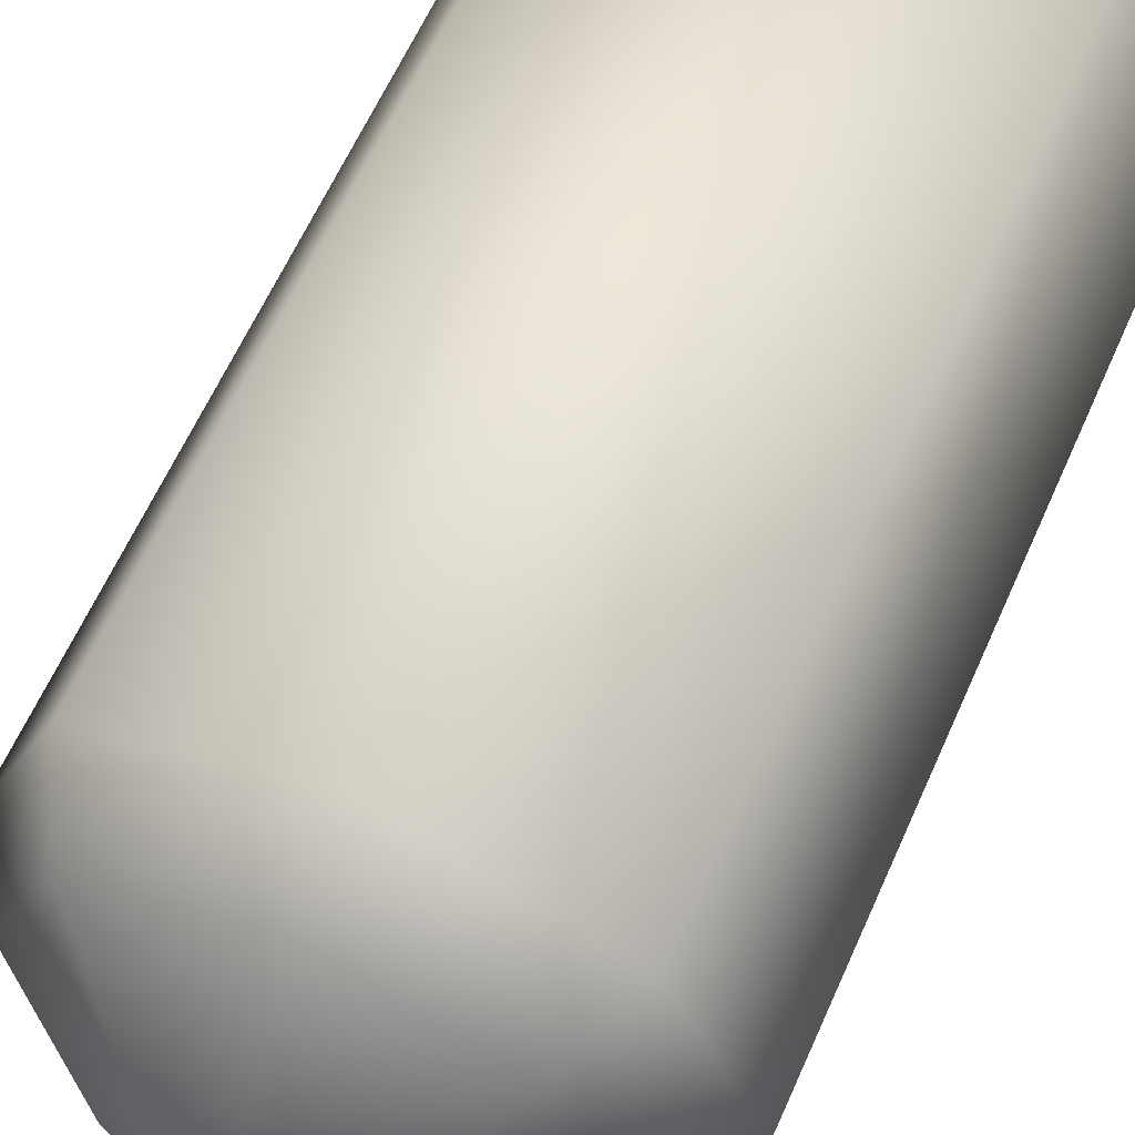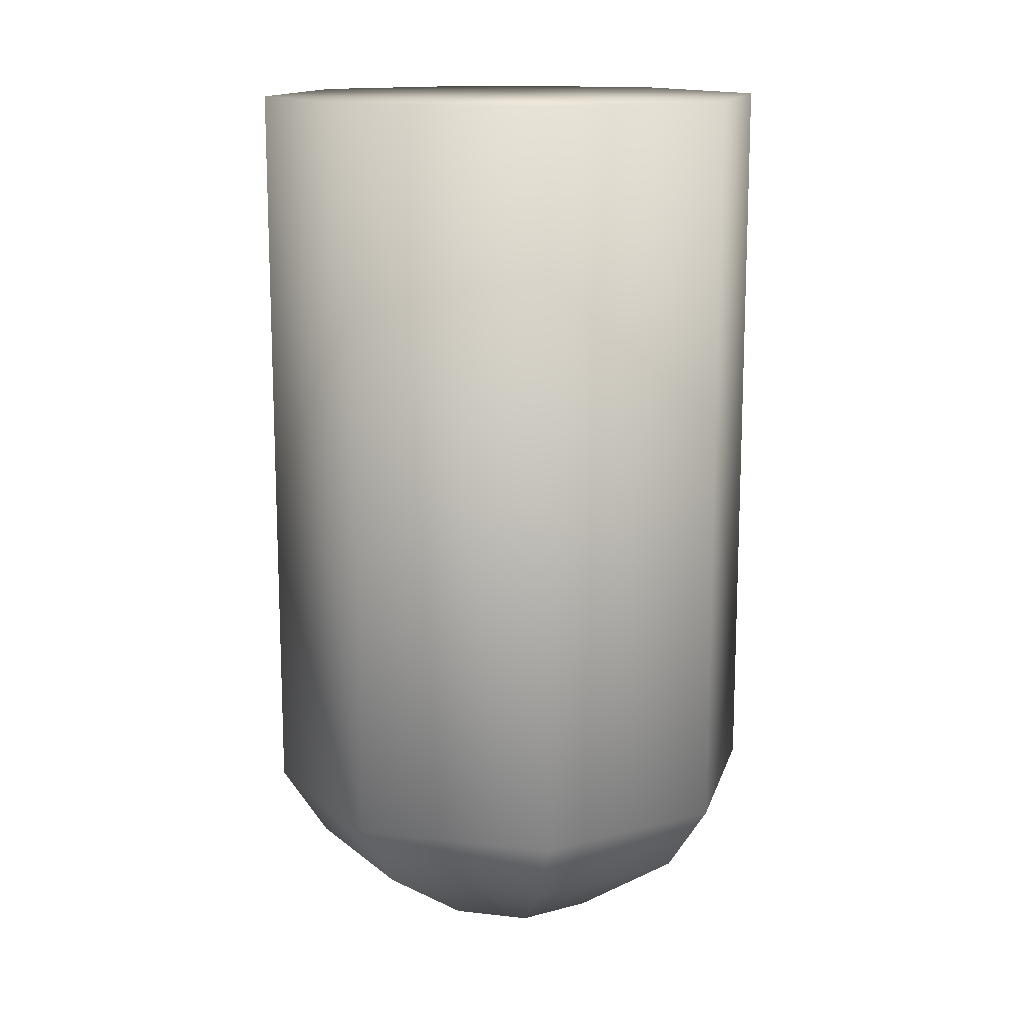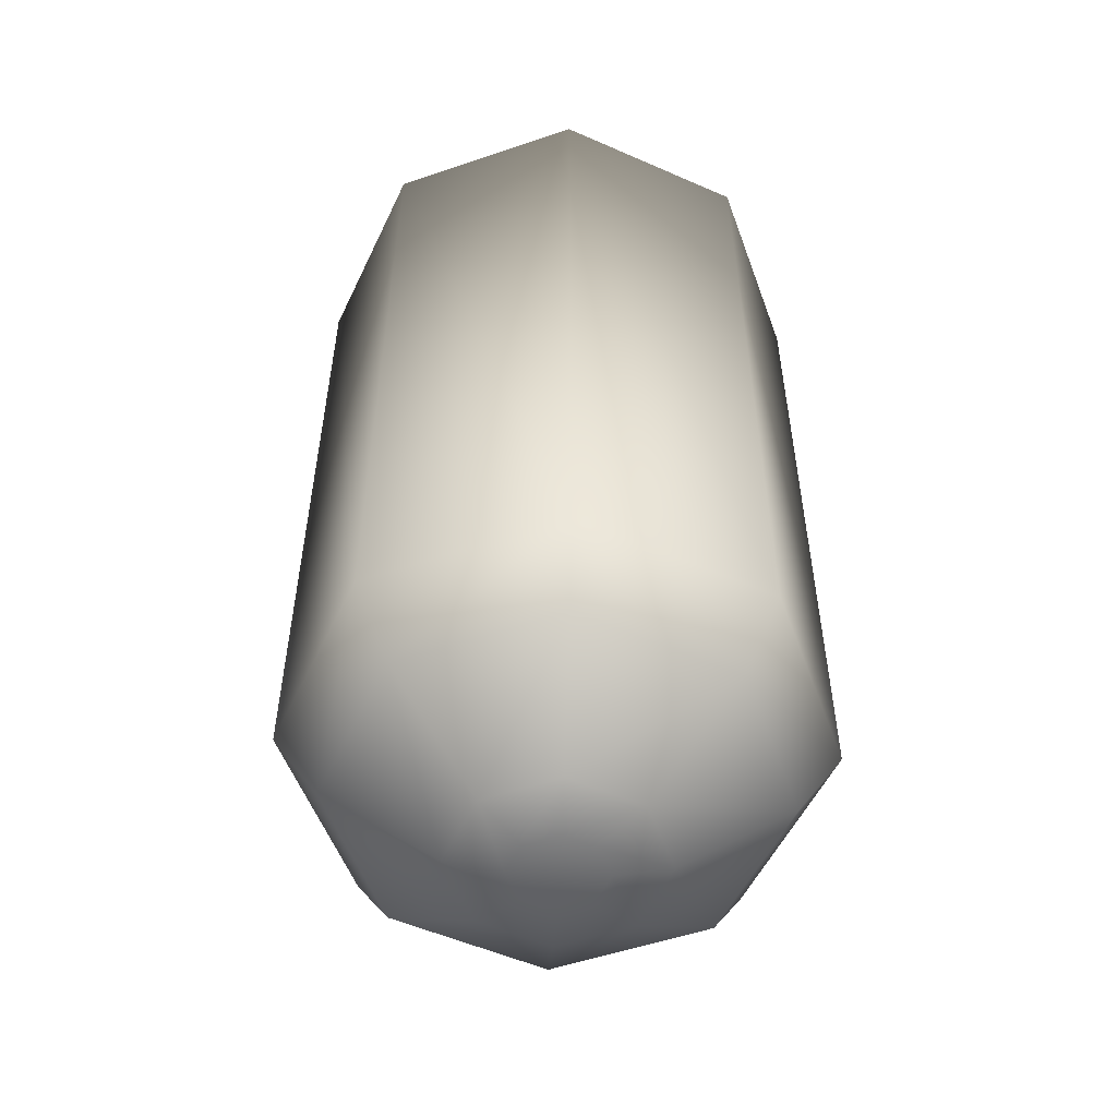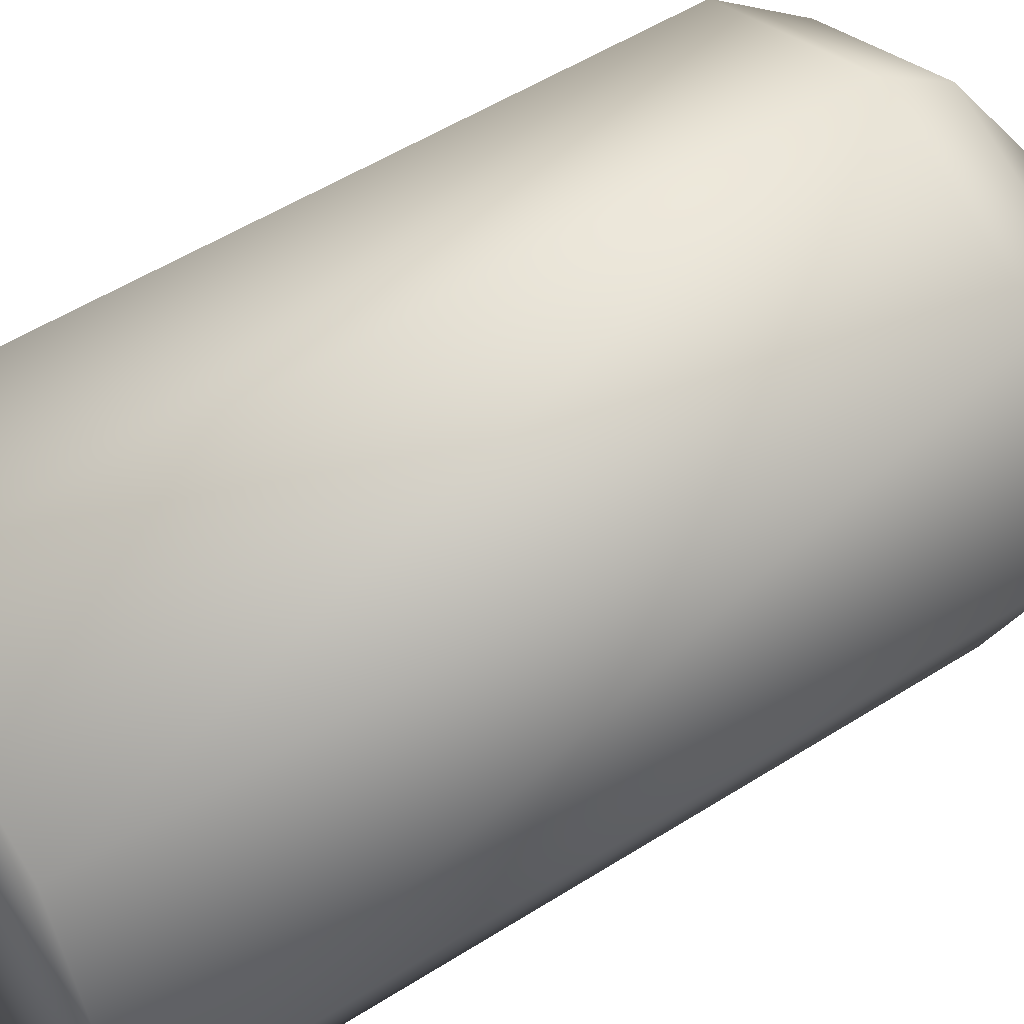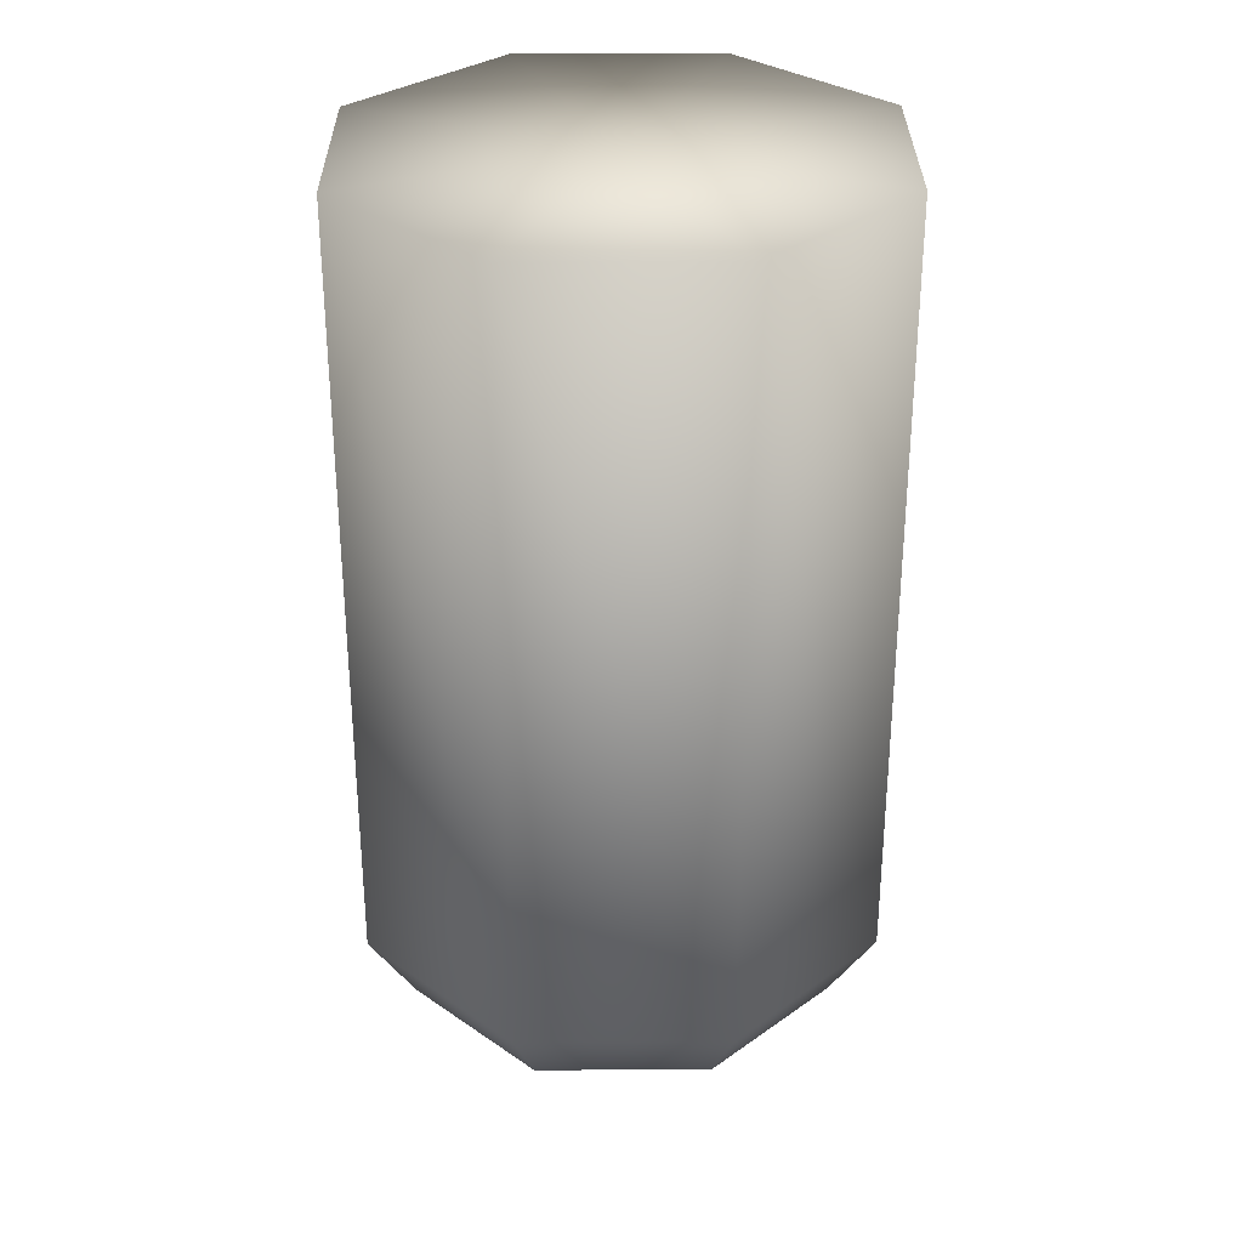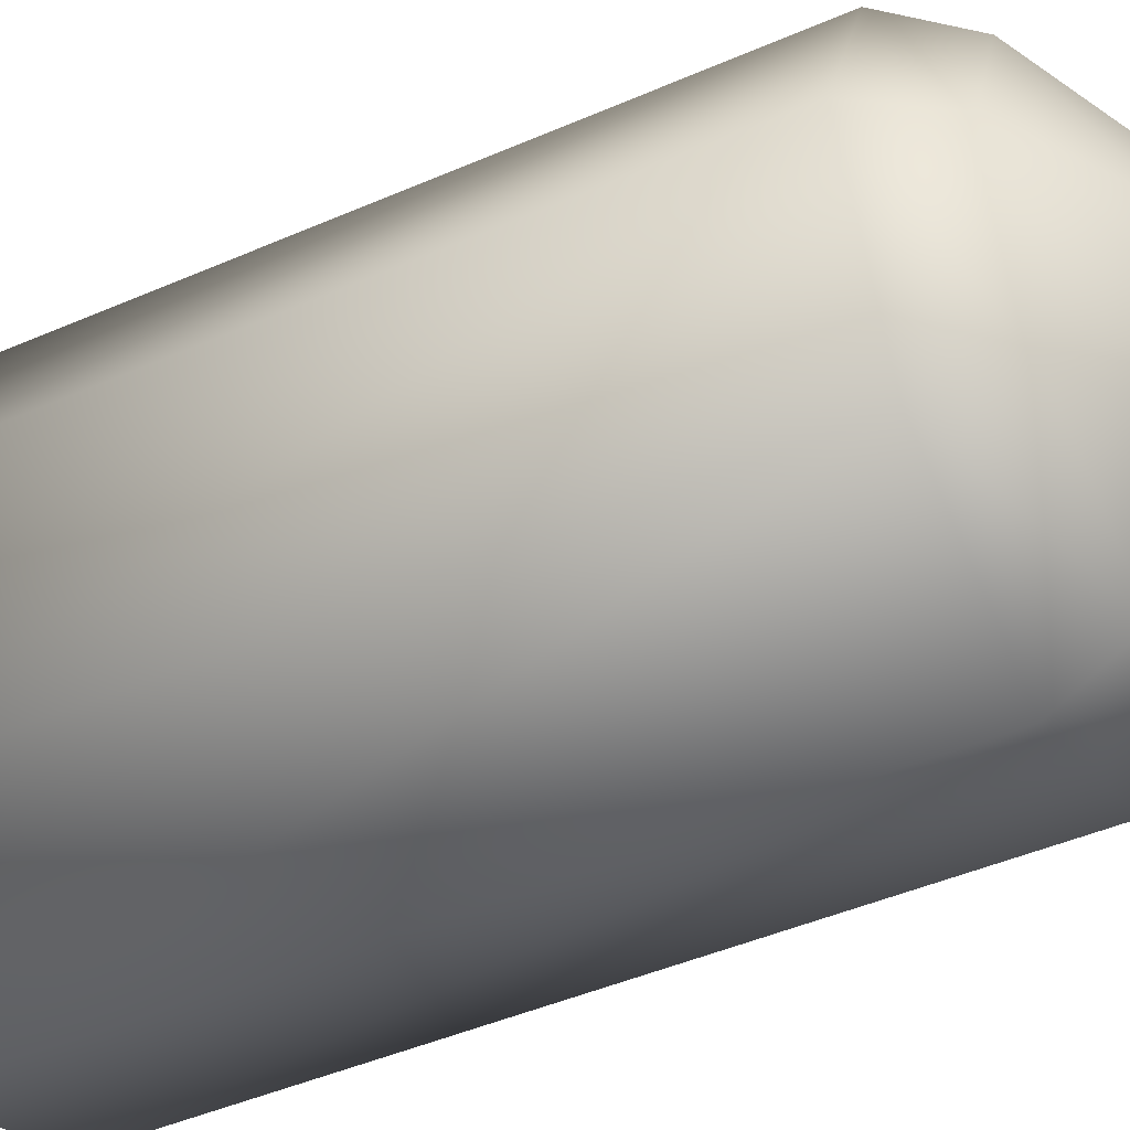
<metadata>
{"format":"obj","ext":"obj","renderer":"f3d","projection":"perspective","resolution":1024,"background":"white","views":[{"elev":62.5,"azim":-156.0,"up":"+Y"},{"elev":14.0,"azim":126.8,"up":"+Z"},{"elev":-53.6,"azim":-47.6,"up":"+Z"},{"elev":53.0,"azim":55.8,"up":"+Y"},{"elev":31.1,"azim":-22.9,"up":"+Z"},{"elev":-45.9,"azim":116.5,"up":"+Y"}]}
</metadata>
<code>
o Cylinder
v 0 0 -0.07
v 0 -0 0.07
v 0 0.04 -0.04521
v 0 0.04 0.07
v 0.02828 0.02828 -0.04521
v 0.02828 0.02828 0.07
v 0.04 0 -0.04521
v 0.04 -0 0.07
v 0.02828 -0.02828 -0.04521
v 0.02828 -0.02828 0.07
v -0 -0.04 -0.04521
v -0 -0.04 0.07
v -0.02828 -0.02828 -0.04521
v -0.02828 -0.02828 0.07
v -0.04 0 -0.04521
v -0.04 -0 0.07
v -0.02828 0.02828 -0.04521
v -0.02828 0.02828 0.07
v 0 0.03296 -0.05606
v 0.02331 0.02331 -0.05606
v 0.03296 0 -0.05606
v 0.02331 -0.02331 -0.05606
v -0 -0.03296 -0.05606
v -0.02331 -0.02331 -0.05606
v -0.03296 0 -0.05606
v -0.02331 0.02331 -0.05606
v 0 0.01552 -0.06815
v 0.01097 0.01097 -0.06815
v 0.01552 0 -0.06815
v 0.01097 -0.01097 -0.06815
v -0 -0.01552 -0.06815
v -0.01097 -0.01097 -0.06815
v -0.01552 0 -0.06815
v -0.01097 0.01097 -0.06815
v 0 0.007087 -0.07
v 0.005011 0.005011 -0.07
v 0.007087 0 -0.07
v 0.005011 -0.005011 -0.07
v -0 -0.007087 -0.07
v -0.005011 -0.005011 -0.07
v -0.007087 0 -0.07
v -0.005011 0.005011 -0.07
f 1 35 36
f 2 6 4
f 3 4 6 5
f 1 36 37
f 2 8 6
f 5 6 8 7
f 1 37 38
f 2 10 8
f 7 8 10 9
f 1 38 39
f 2 12 10
f 9 10 12 11
f 1 39 40
f 2 14 12
f 11 12 14 13
f 1 40 41
f 2 16 14
f 13 14 16 15
f 1 41 42
f 2 18 16
f 15 16 18 17
f 1 42 35
f 2 4 18
f 17 18 4 3
f 20 19 3 5
f 21 20 5 7
f 22 21 7 9
f 23 22 9 11
f 24 23 11 13
f 25 24 13 15
f 26 25 15 17
f 19 26 17 3
f 28 27 19 20
f 29 28 20 21
f 30 29 21 22
f 31 30 22 23
f 32 31 23 24
f 33 32 24 25
f 34 33 25 26
f 27 34 26 19
f 36 35 27 28
f 37 36 28 29
f 38 37 29 30
f 39 38 30 31
f 40 39 31 32
f 41 40 32 33
f 42 41 33 34
f 35 42 34 27

</code>
